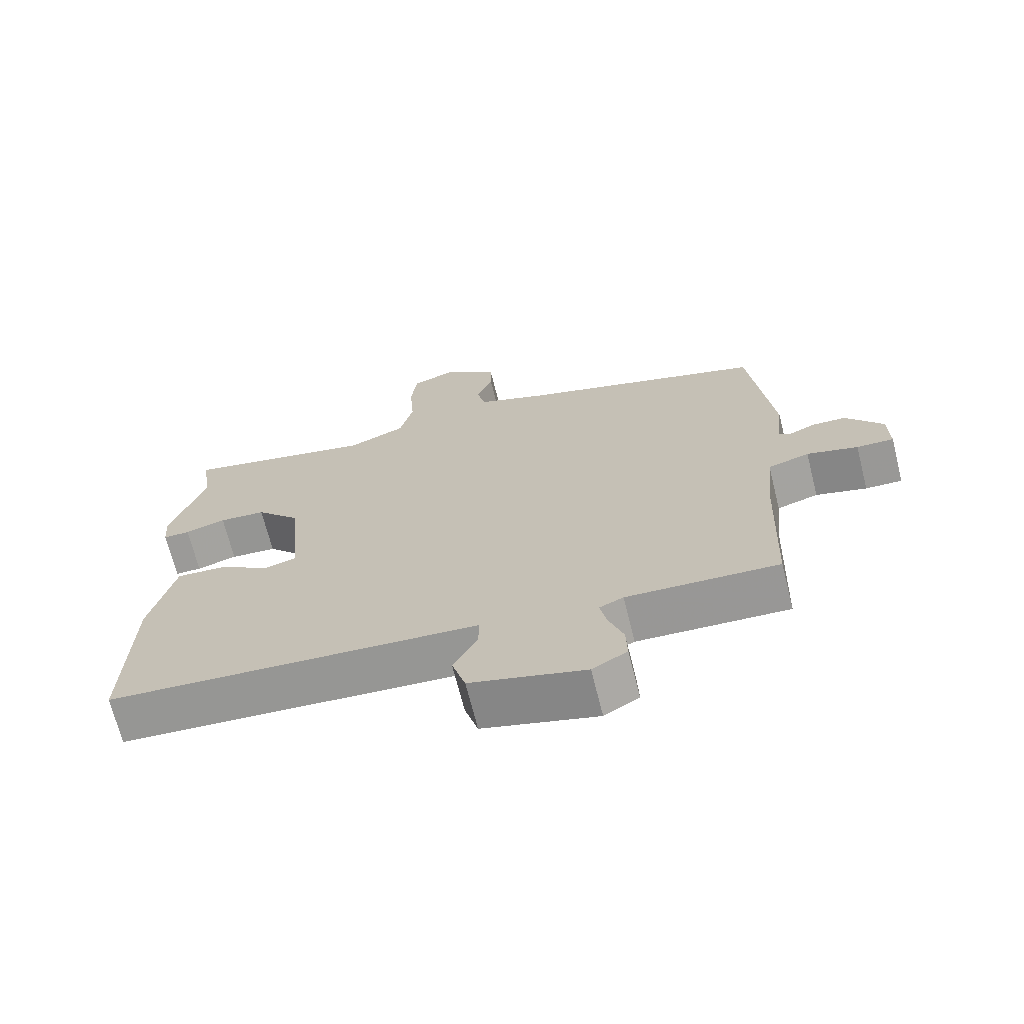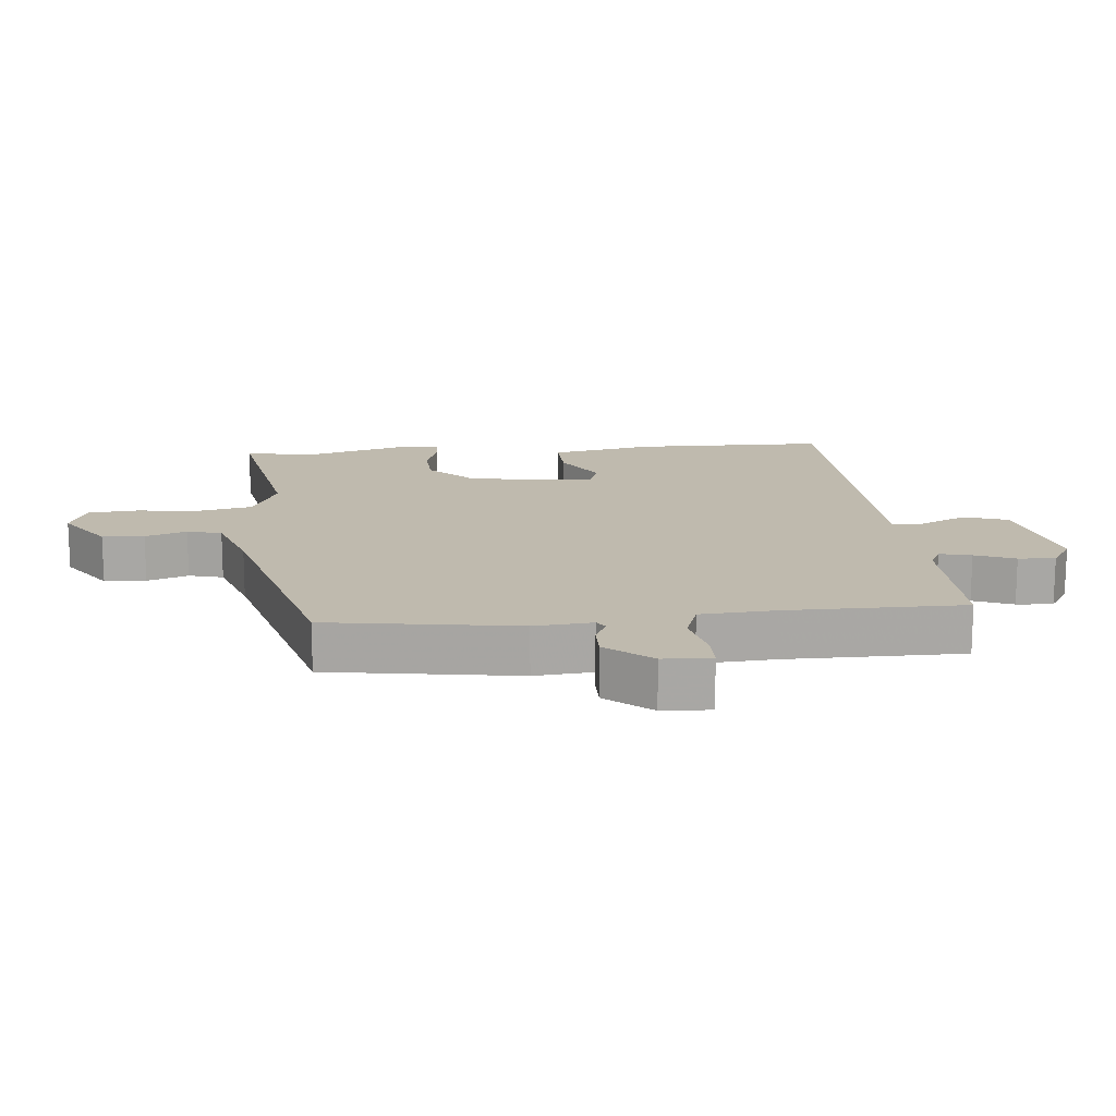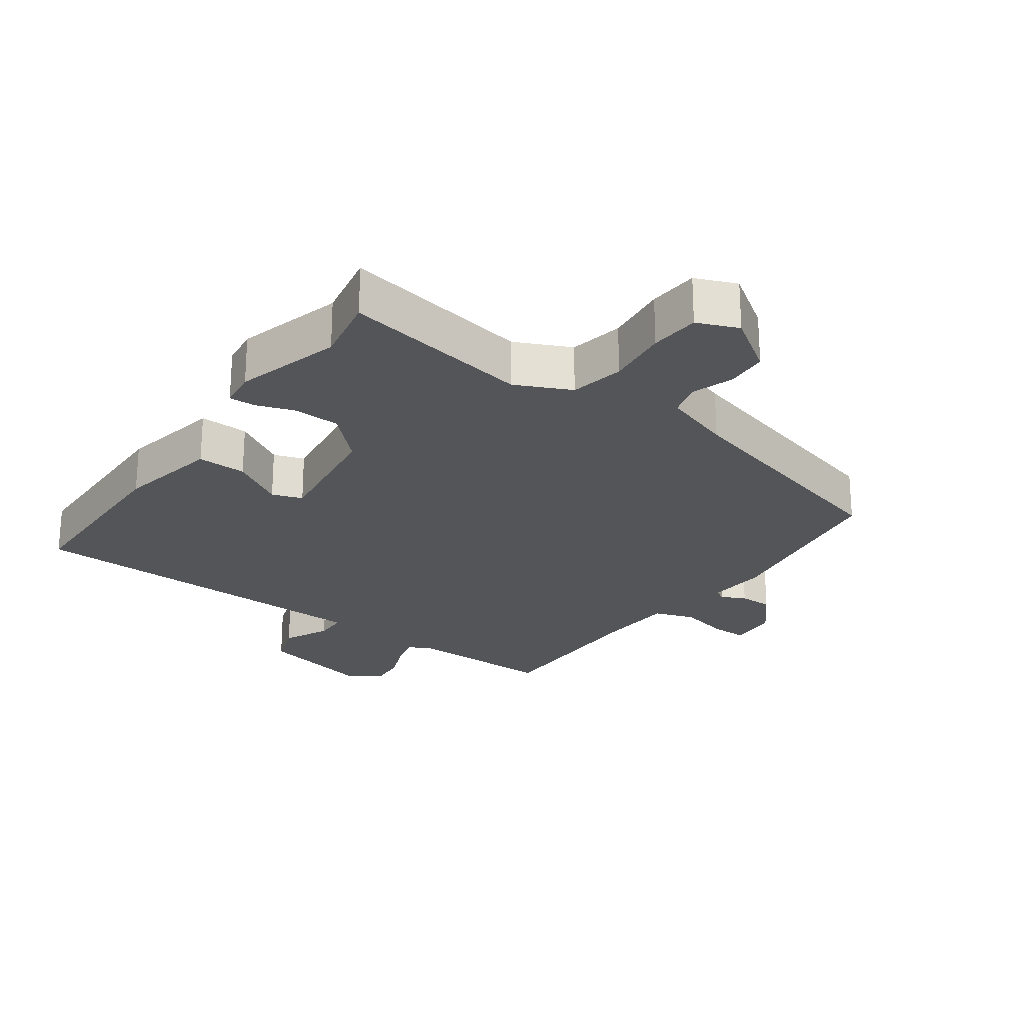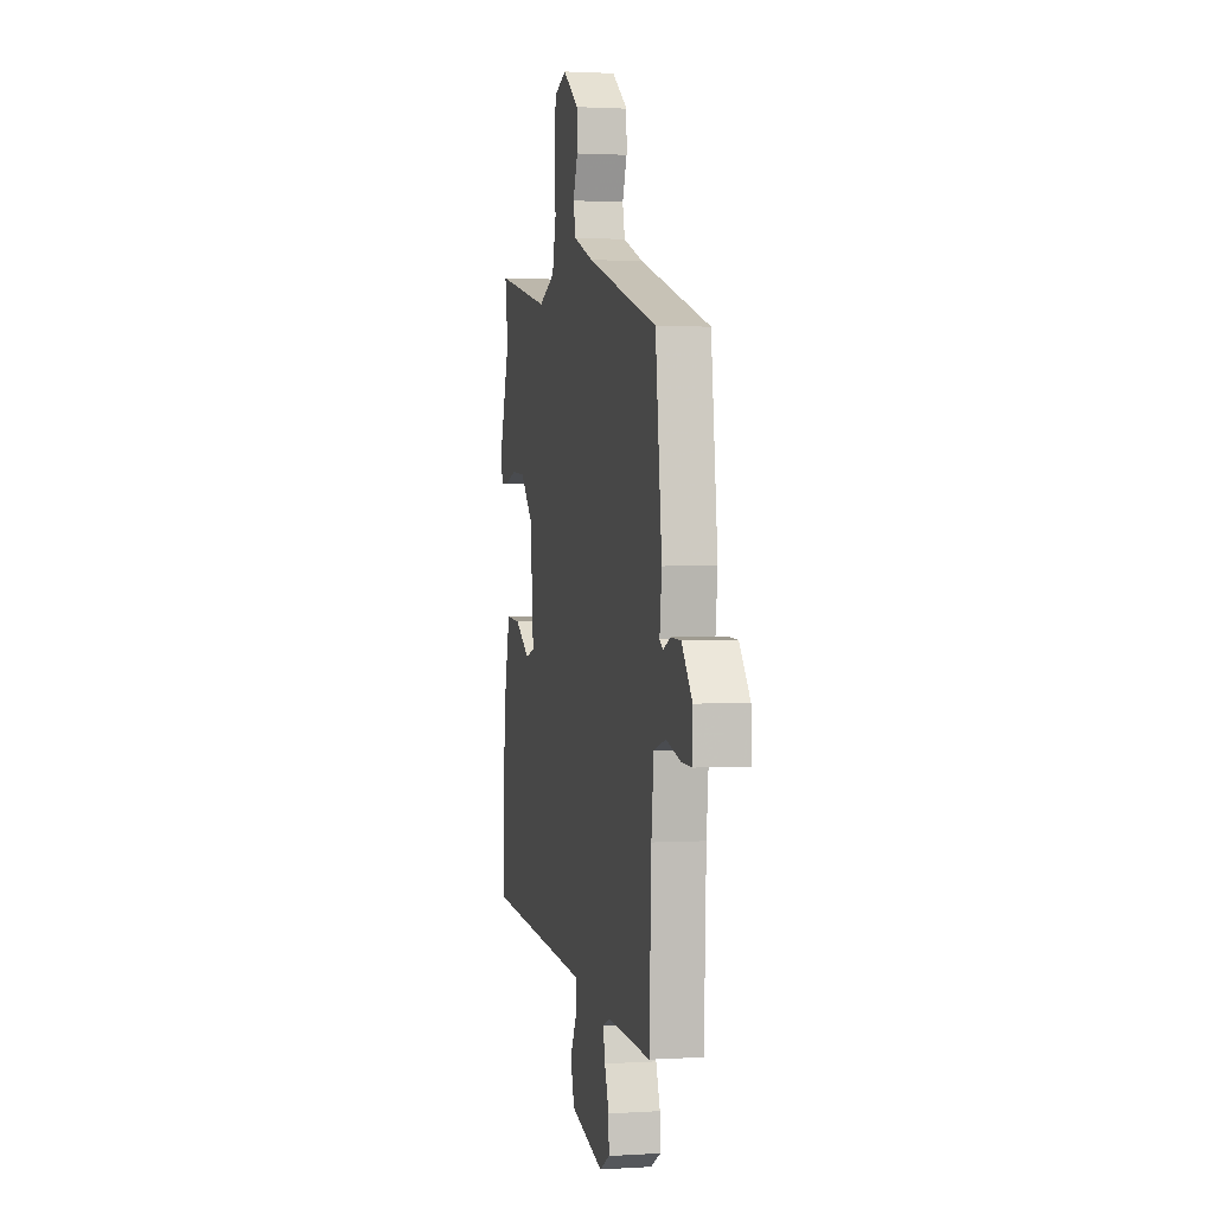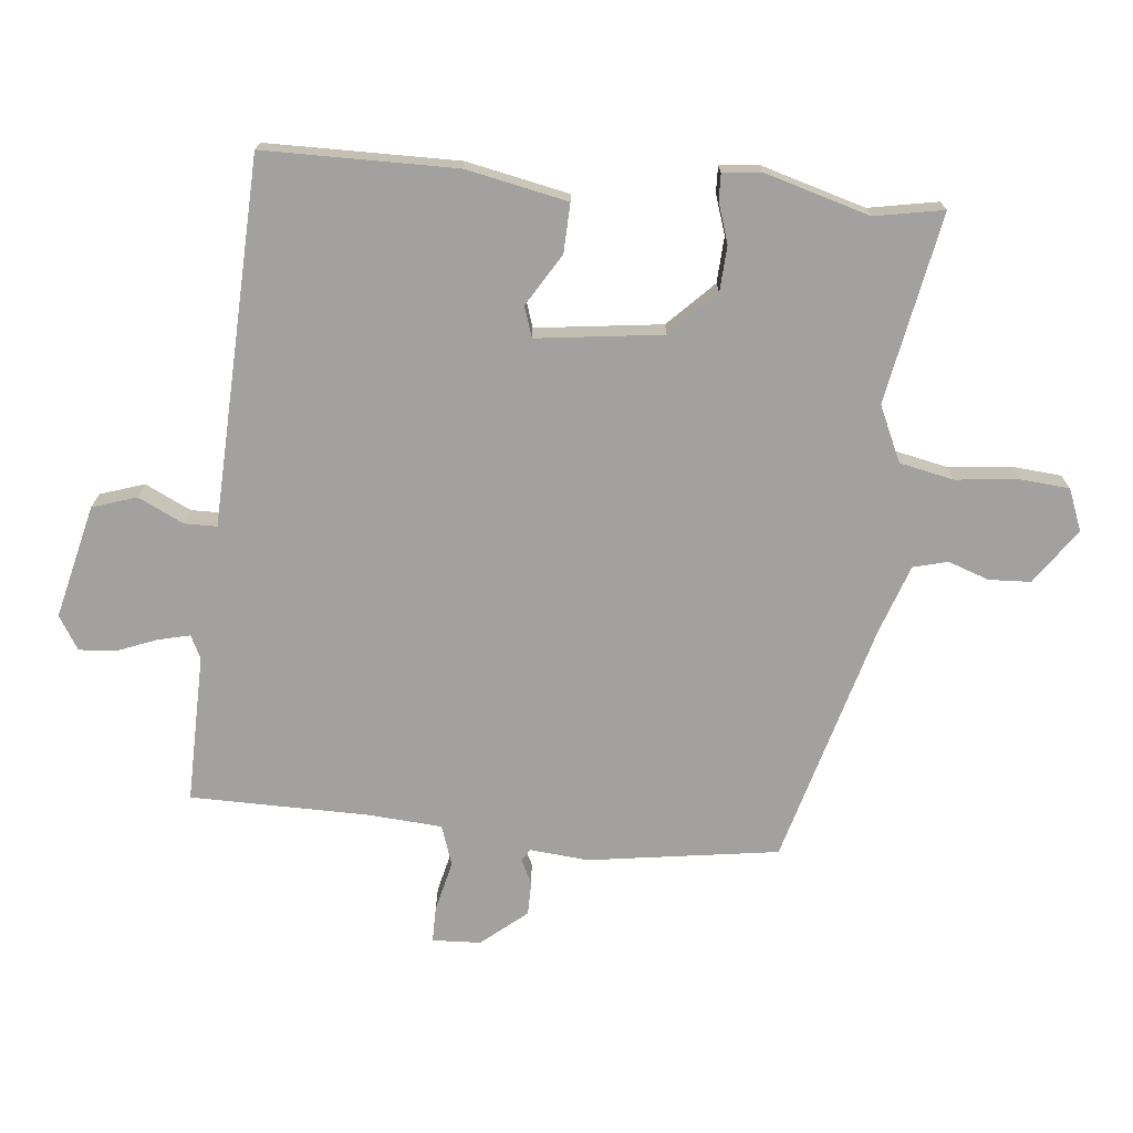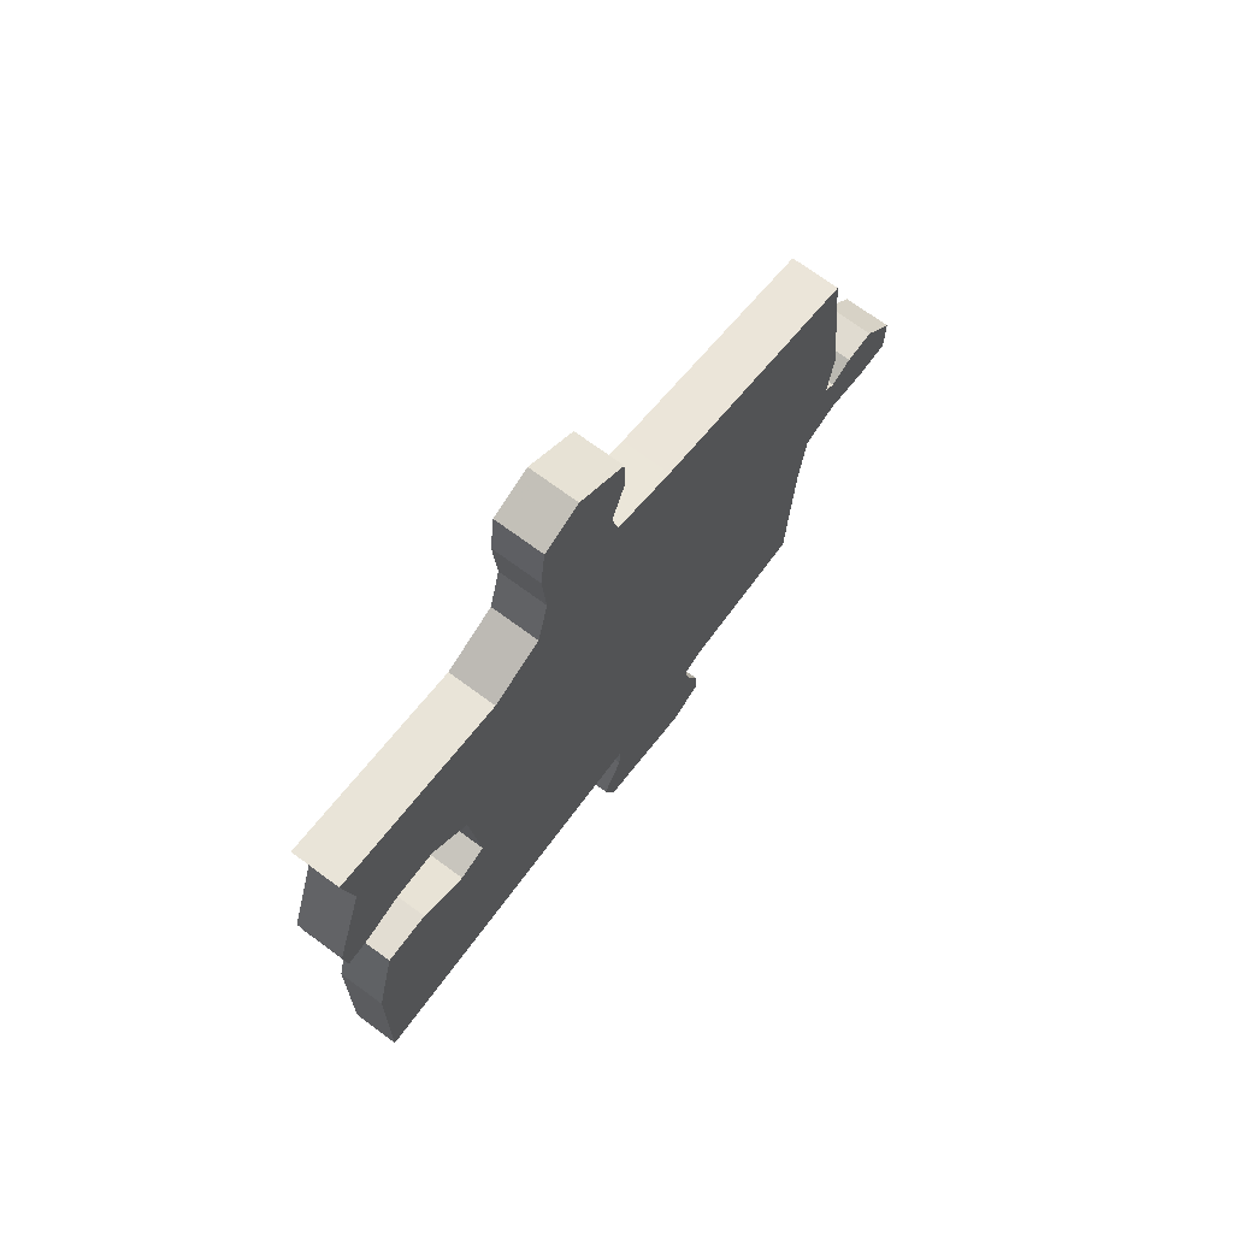
<metadata>
{"format":"obj","ext":"obj","renderer":"f3d","projection":"perspective","resolution":1024,"background":"white","views":[{"elev":-69.3,"azim":14.1,"up":"+Z"},{"elev":15.6,"azim":86.8,"up":"+Y"},{"elev":-24.2,"azim":-33.2,"up":"+Y"},{"elev":1.7,"azim":77.4,"up":"+Z"},{"elev":-72.2,"azim":-93.8,"up":"+Y"},{"elev":72.0,"azim":-53.7,"up":"+Z"}]}
</metadata>
<code>
v 0.494 0.07 0.411
v 0.527 0.07 0.119
v 0.516 0.07 0.03
v 0.534 0.07 0.018
v 0.572 0.07 0.035
v 0.623 0.07 0.033
v 0.678 0.07 -0.038
v 0.679 0.07 -0.112
v 0.624 0.07 -0.11
v 0.548 0.07 -0.089
v 0.486 0.07 -0.108
v 0.474 0.07 -0.222
v 0.463 0.07 -0.493
v 0.237 0.07 -0.482
v 0.201 0.07 -0.498
v 0.211 0.07 -0.547
v 0.233 0.07 -0.609
v 0.235 0.07 -0.665
v 0.183 0.07 -0.695
v 0.011 0.07 -0.648
v -0.009 0.07 -0.58
v 0.027 0.07 -0.511
v 0.028 0.07 -0.462
v -0.1 0.07 -0.453
v -0.529 0.07 -0.423
v -0.522 0.07 -0.13
v -0.485 0.07 0.025
v -0.41 0.07 0.02
v -0.332 0.07 -0.031
v -0.285 0.07 -0.017
v -0.303 0.07 0.176
v -0.369 0.07 0.246
v -0.439 0.07 0.252
v -0.5 0.07 0.234
v -0.54 0.07 0.234
v -0.545 0.07 0.292
v -0.493 0.07 0.452
v -0.509 0.07 0.558
v -0.221 0.07 0.494
v -0.135 0.07 0.53
v -0.115 0.07 0.612
v -0.122 0.07 0.708
v -0.113 0.07 0.784
v -0.049 0.07 0.807
v 0.034 0.07 0.745
v 0.035 0.07 0.681
v 0.011 0.07 0.619
v 0.023 0.07 0.566
v 0.127 0.07 0.526
v 0.494 0 0.411
v 0.527 0 0.119
v 0.516 0 0.03
v 0.534 0 0.018
v 0.572 0 0.035
v 0.623 0 0.033
v 0.678 0 -0.038
v 0.679 0 -0.112
v 0.624 0 -0.11
v 0.548 0 -0.089
v 0.486 0 -0.108
v 0.474 0 -0.222
v 0.463 0 -0.493
v 0.237 0 -0.482
v 0.201 0 -0.498
v 0.211 0 -0.547
v 0.233 0 -0.609
v 0.235 0 -0.665
v 0.183 0 -0.695
v 0.011 0 -0.648
v -0.009 0 -0.58
v 0.027 0 -0.511
v 0.028 0 -0.462
v -0.1 0 -0.453
v -0.529 0 -0.423
v -0.522 0 -0.13
v -0.485 0 0.025
v -0.41 0 0.02
v -0.332 0 -0.031
v -0.285 0 -0.017
v -0.303 0 0.176
v -0.369 0 0.246
v -0.439 0 0.252
v -0.5 0 0.234
v -0.54 0 0.234
v -0.545 0 0.292
v -0.493 0 0.452
v -0.509 0 0.558
v -0.221 0 0.494
v -0.135 0 0.53
v -0.115 0 0.612
v -0.122 0 0.708
v -0.113 0 0.784
v -0.049 0 0.807
v 0.034 0 0.745
v 0.035 0 0.681
v 0.011 0 0.619
v 0.023 0 0.566
v 0.127 0 0.526
f 44 45 46 47
f 44 47 48
f 41 42 43 44
f 40 41 44 48
f 39 40 48 49
f 37 38 39
f 33 34 35 36
f 32 33 36 37
f 31 32 37 39
f 26 27 28 29
f 24 25 26 29
f 23 24 29 30
f 19 20 21 22
f 19 22 23
f 16 17 18 19
f 15 16 19 23
f 14 15 23 30
f 12 13 14 30
f 7 8 9 10
f 7 10 11
f 4 5 6 7
f 4 7 11
f 3 4 11
f 2 3 11
f 1 2 11
f 30 31 39 49
f 12 30 49
f 1 11 12 49
f 96 95 94 93
f 97 96 93
f 93 92 91 90
f 97 93 90 89
f 98 97 89 88
f 88 87 86
f 85 84 83 82
f 86 85 82 81
f 88 86 81 80
f 78 77 76 75
f 78 75 74 73
f 79 78 73 72
f 71 70 69 68
f 72 71 68
f 68 67 66 65
f 72 68 65 64
f 79 72 64 63
f 79 63 62 61
f 59 58 57 56
f 60 59 56
f 56 55 54 53
f 60 56 53
f 60 53 52
f 60 52 51
f 60 51 50
f 98 88 80 79
f 98 79 61
f 98 61 60 50
f 1 50 51 2
f 2 51 52 3
f 3 52 53 4
f 4 53 54 5
f 5 54 55 6
f 6 55 56 7
f 7 56 57 8
f 8 57 58 9
f 9 58 59 10
f 10 59 60 11
f 11 60 61 12
f 12 61 62 13
f 13 62 63 14
f 14 63 64 15
f 15 64 65 16
f 16 65 66 17
f 17 66 67 18
f 18 67 68 19
f 19 68 69 20
f 20 69 70 21
f 21 70 71 22
f 22 71 72 23
f 23 72 73 24
f 24 73 74 25
f 25 74 75 26
f 26 75 76 27
f 27 76 77 28
f 28 77 78 29
f 29 78 79 30
f 30 79 80 31
f 31 80 81 32
f 32 81 82 33
f 33 82 83 34
f 34 83 84 35
f 35 84 85 36
f 36 85 86 37
f 37 86 87 38
f 38 87 88 39
f 39 88 89 40
f 40 89 90 41
f 41 90 91 42
f 42 91 92 43
f 43 92 93 44
f 44 93 94 45
f 45 94 95 46
f 46 95 96 47
f 47 96 97 48
f 48 97 98 49
f 49 98 50 1

</code>
